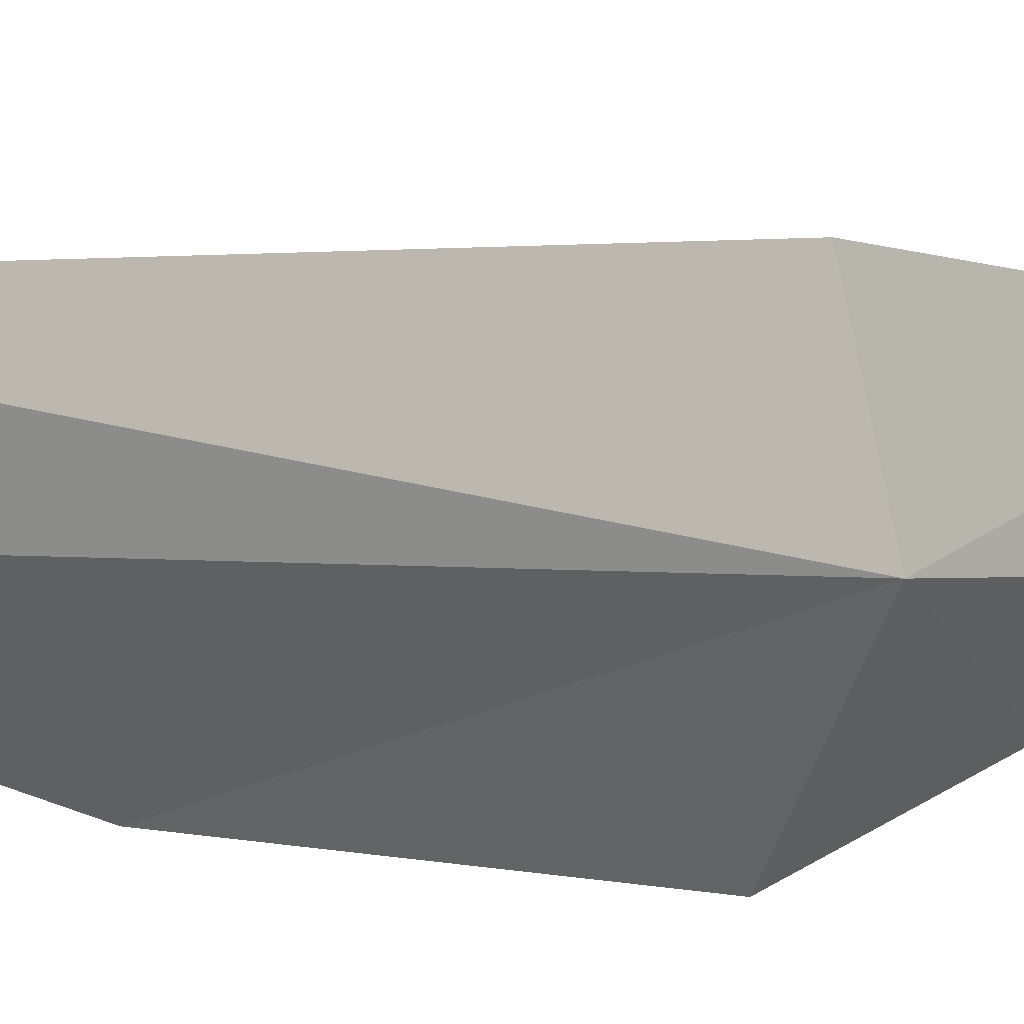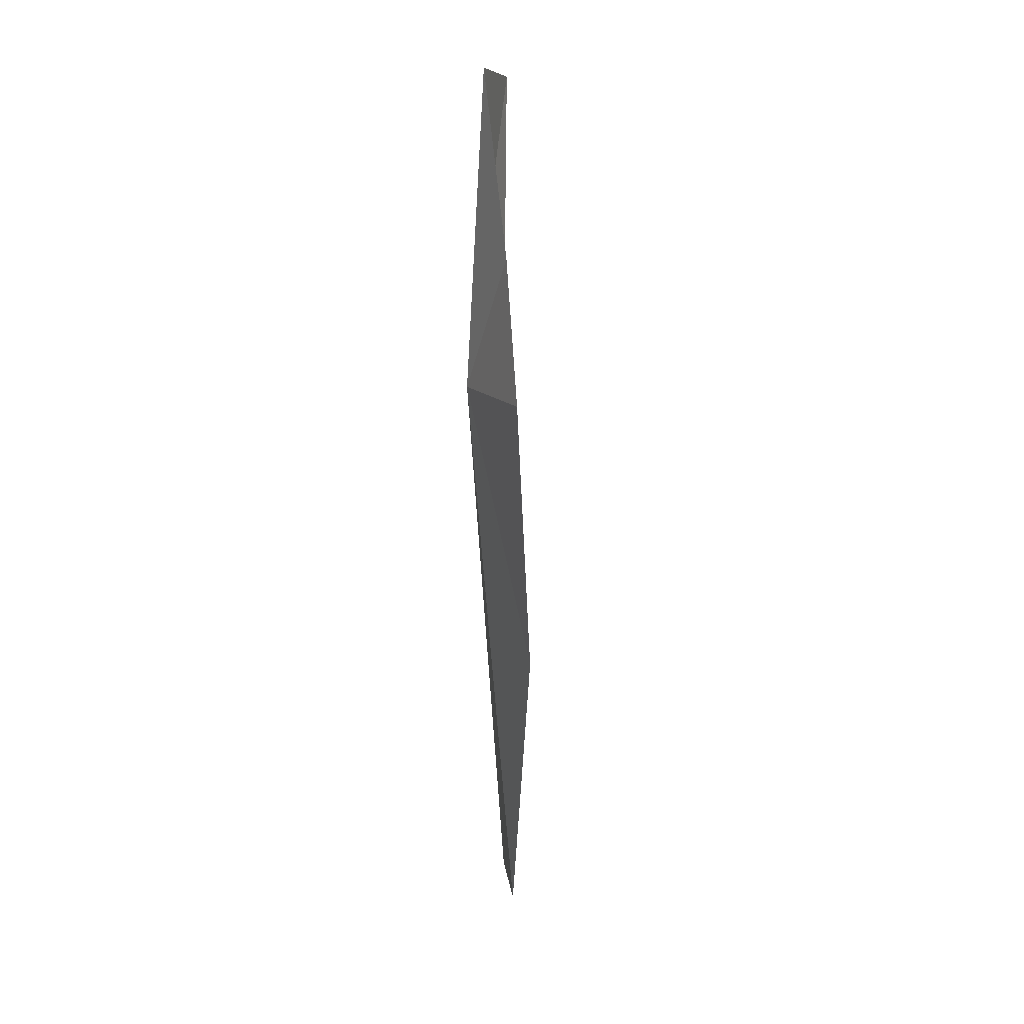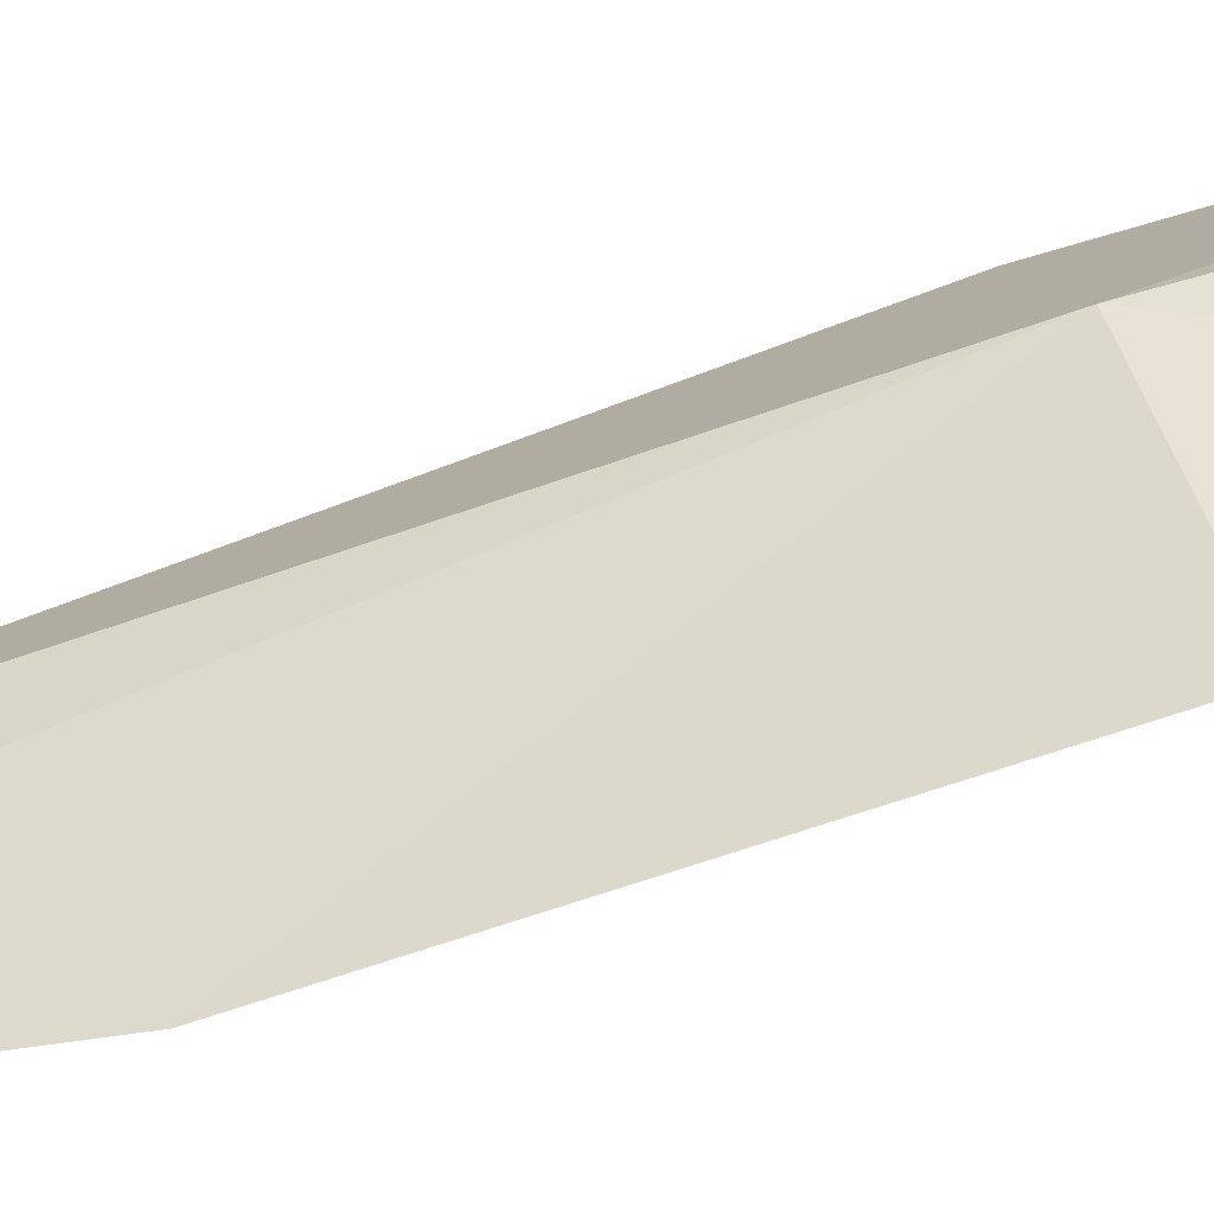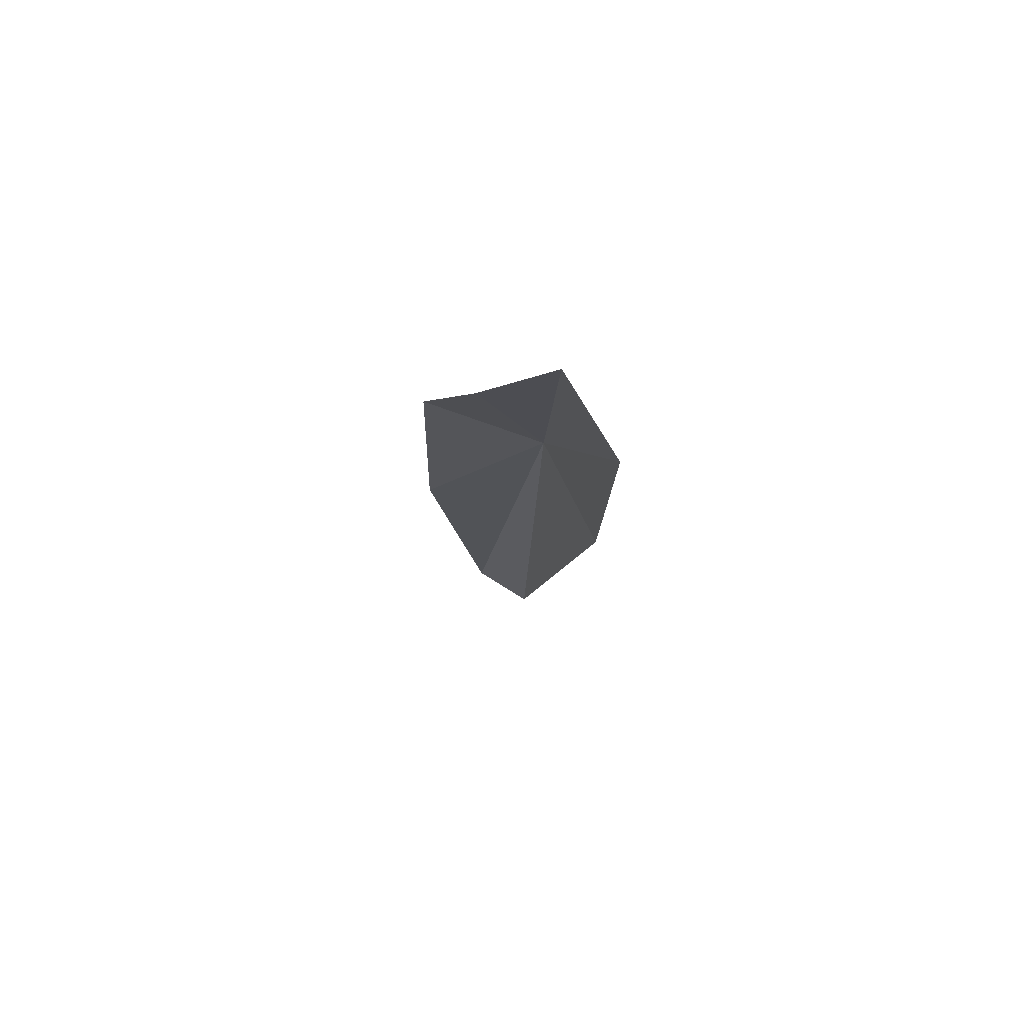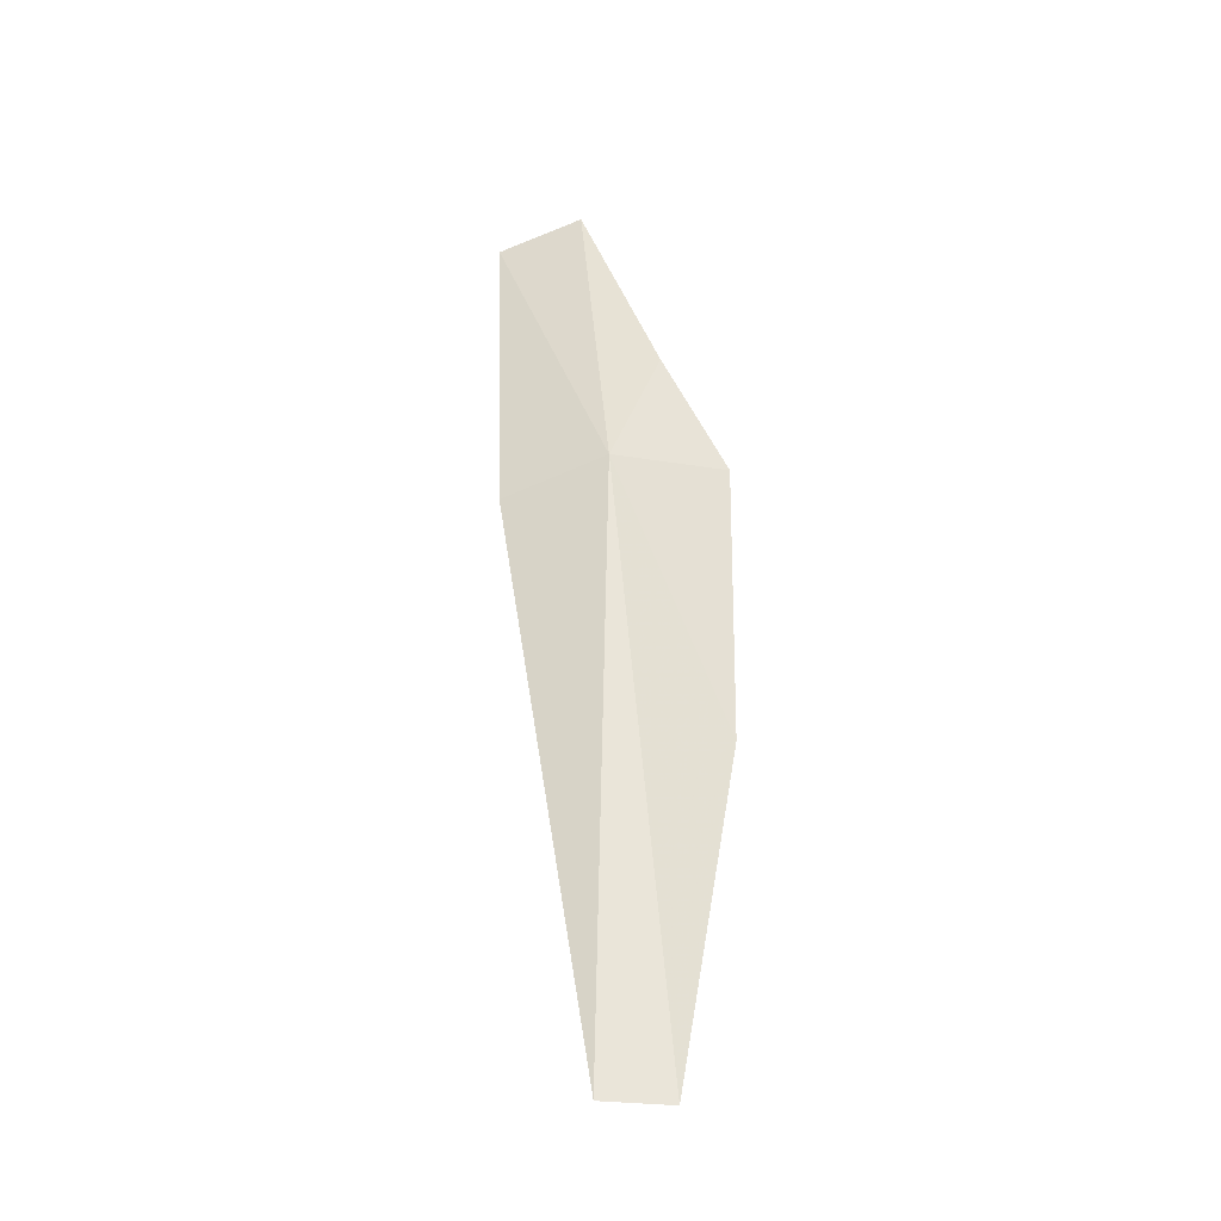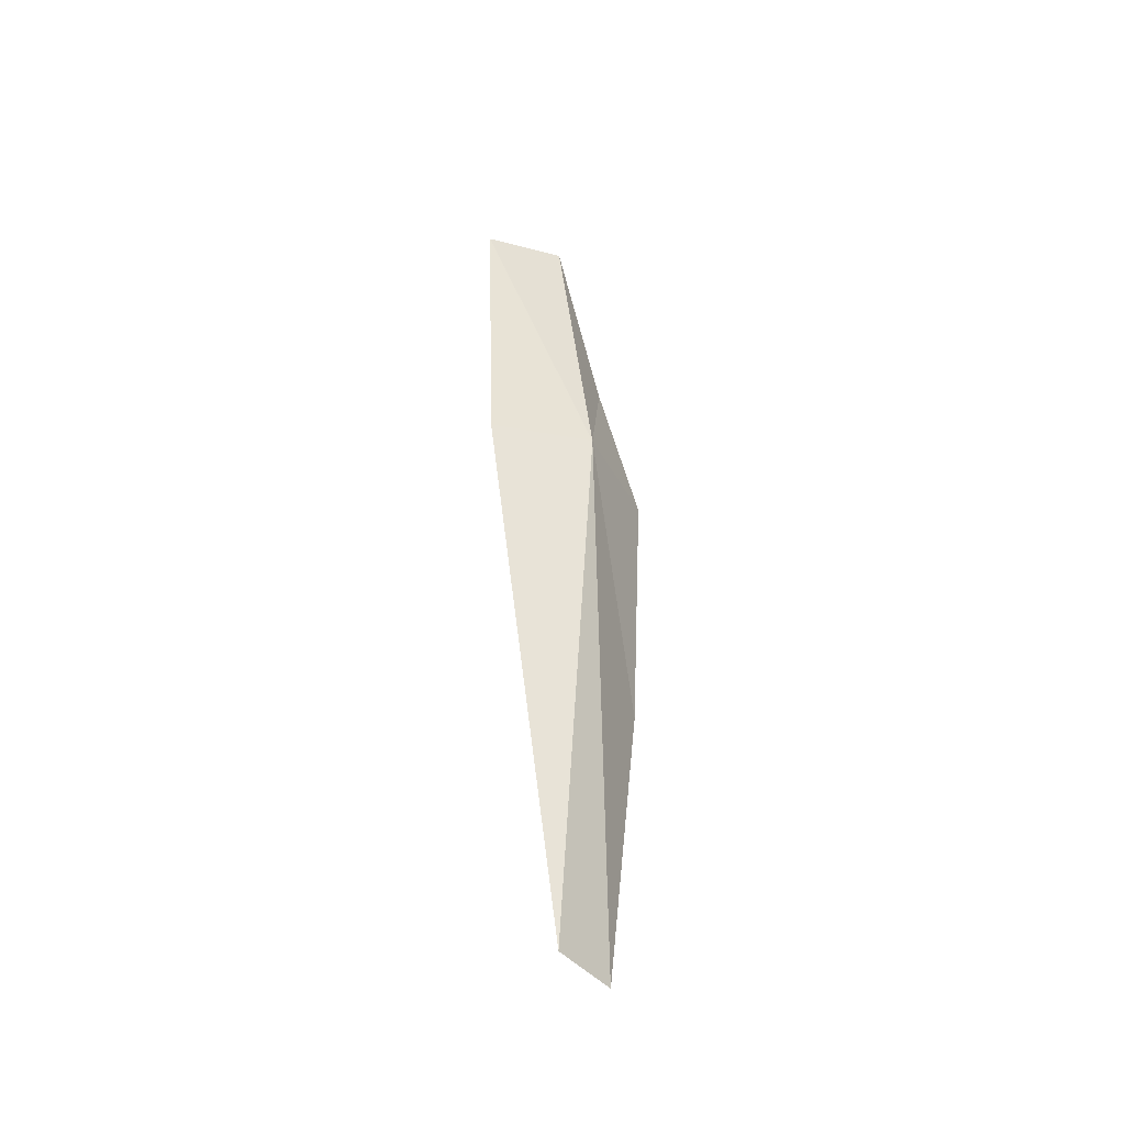
<metadata>
{"format":"obj","ext":"obj","renderer":"f3d","projection":"perspective","resolution":1024,"background":"white","views":[{"elev":-7.4,"azim":-140.7,"up":"+Y"},{"elev":24.2,"azim":14.3,"up":"+Z"},{"elev":-73.4,"azim":-73.8,"up":"+Y"},{"elev":75.6,"azim":145.8,"up":"+Z"},{"elev":-34.4,"azim":-75.0,"up":"+Z"},{"elev":-46.3,"azim":-117.4,"up":"+Z"}]}
</metadata>
<code>
v 77.75 47.09 14.44
v 78.19 47.38 6.188
v 77.9 48.57 14.13
v 78.81 45.77 14.72
v 78.98 45.86 10.79
v 78.56 46.54 6.188
v 77.9 47.54 18.81
v 77.91 48.72 18.49
v 78.46 46.58 16.5
f 1 5 4
f 1 7 8
f 1 9 7
f 1 4 9
f 1 8 3
f 1 3 2
f 1 2 6
f 1 6 5

</code>
